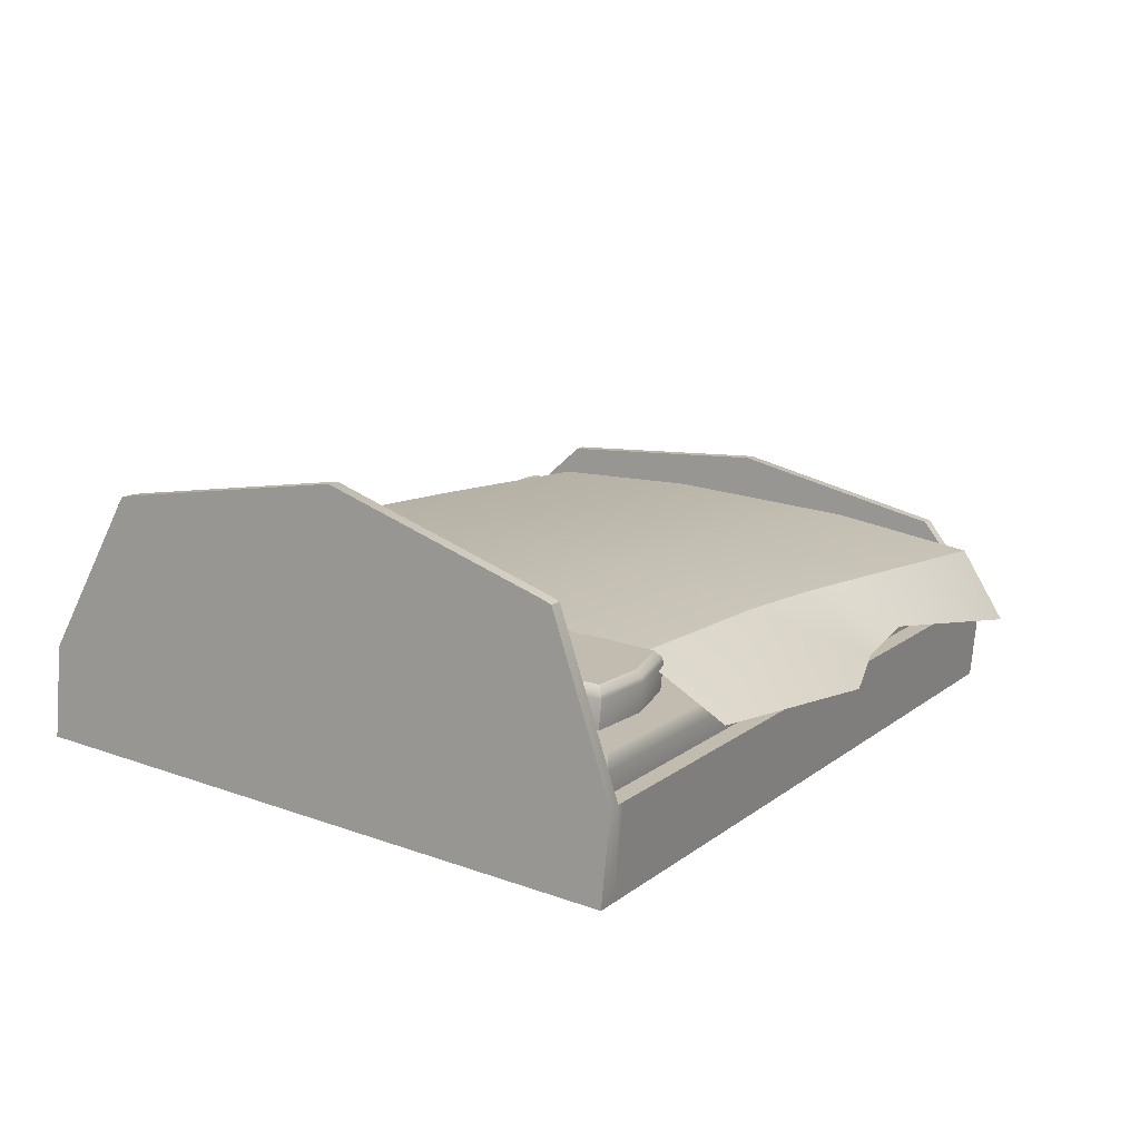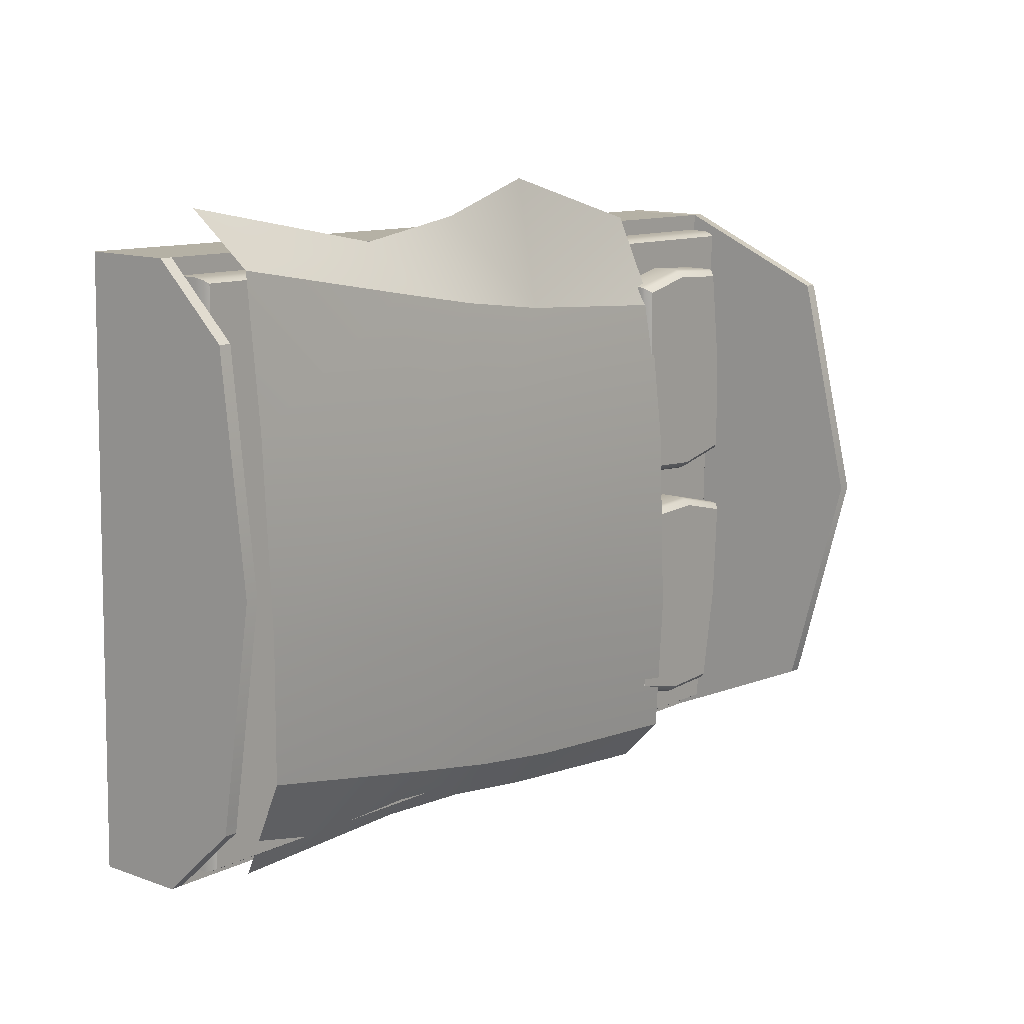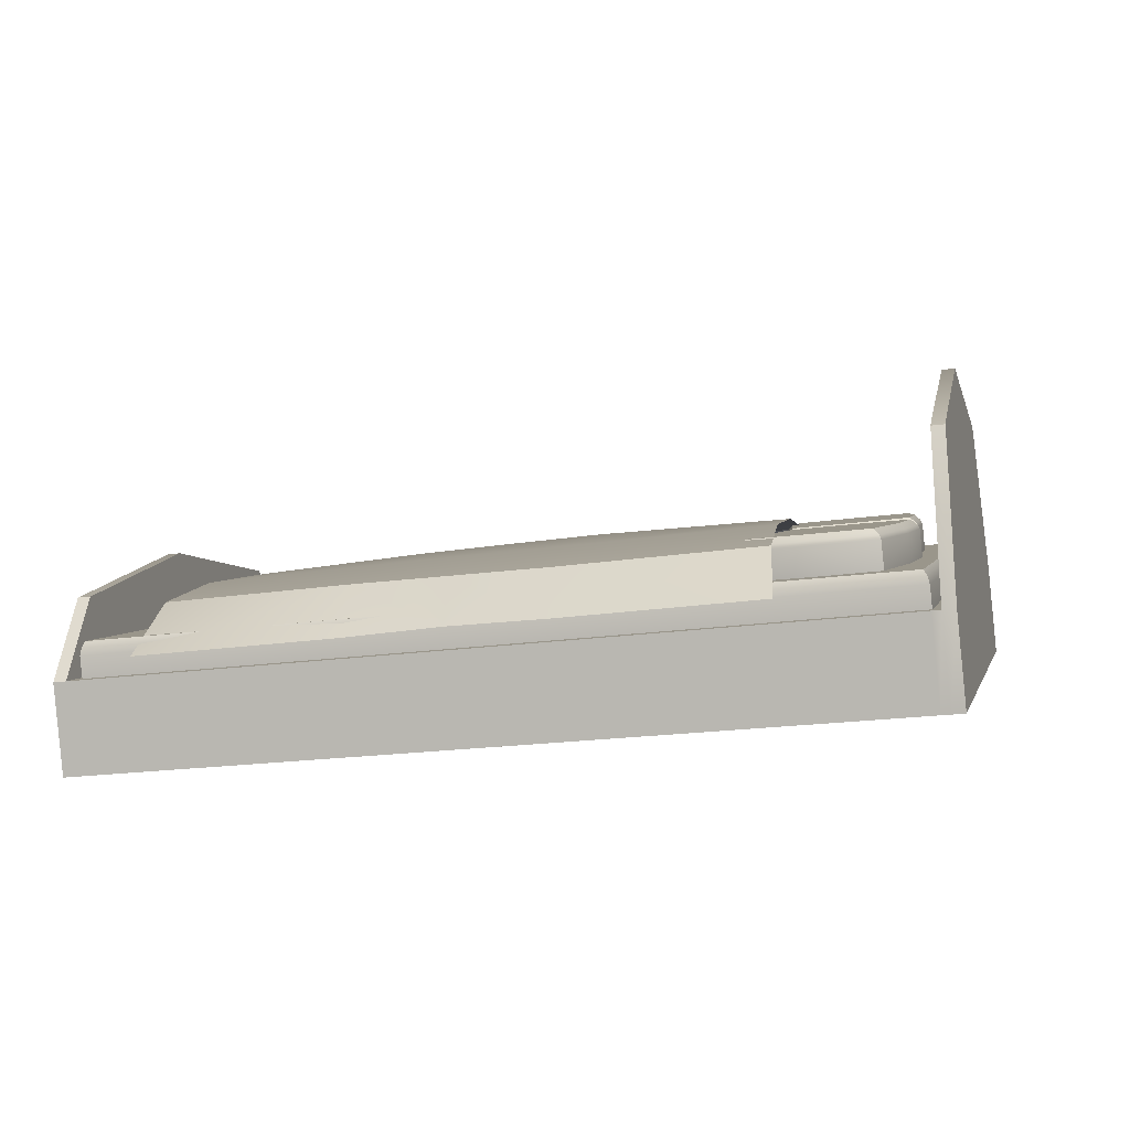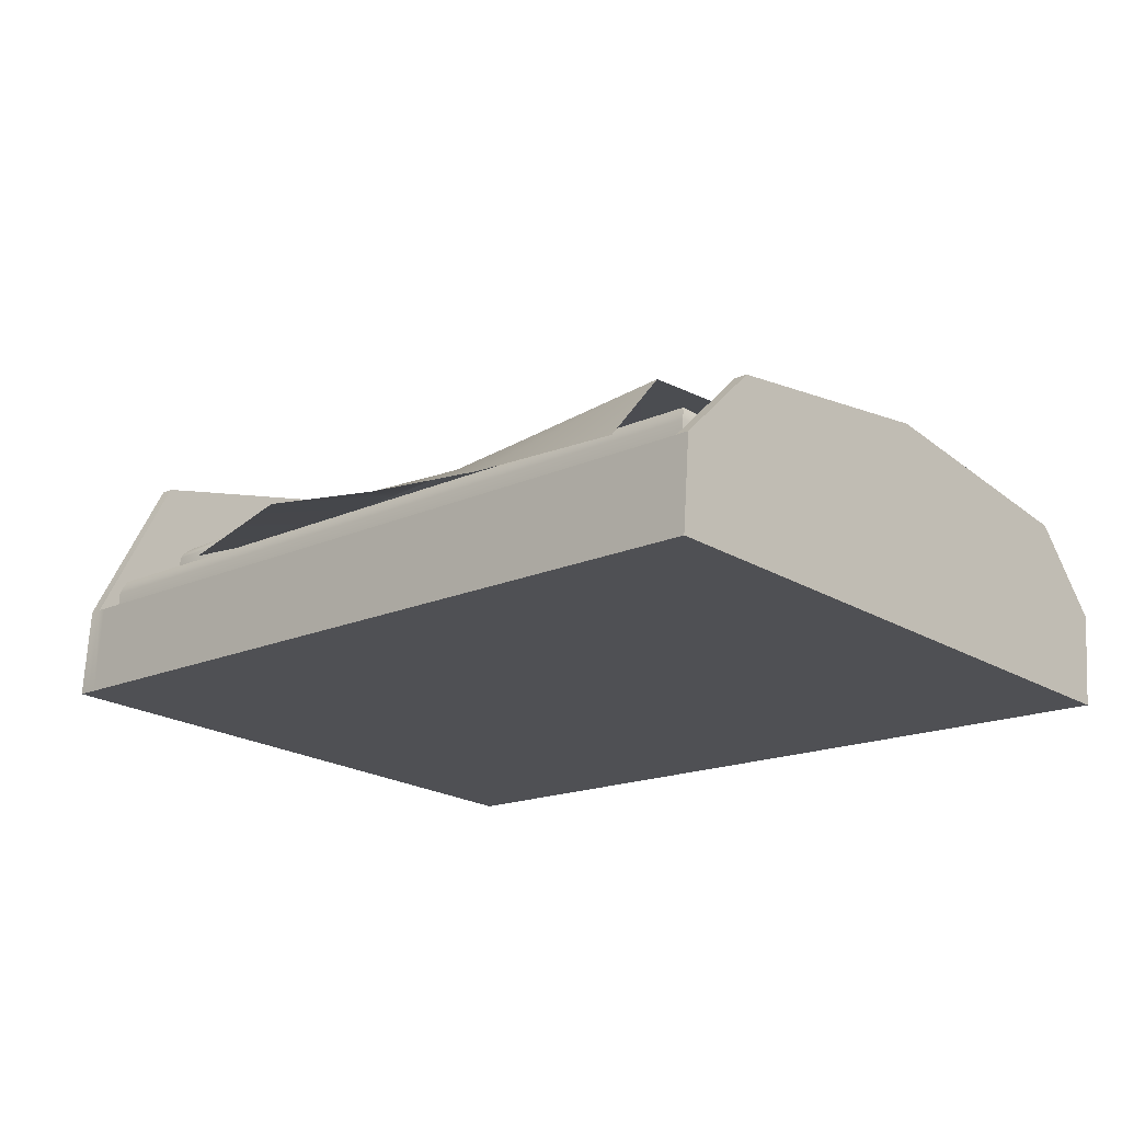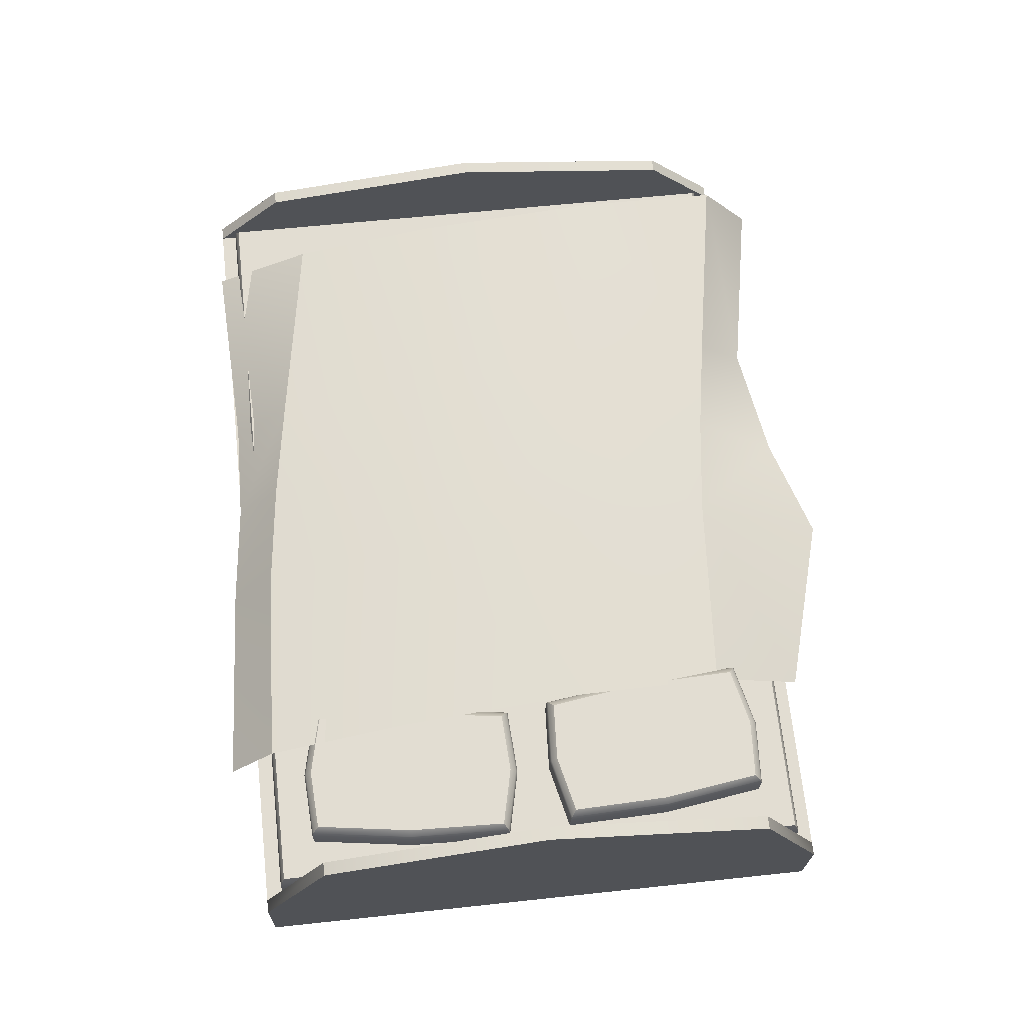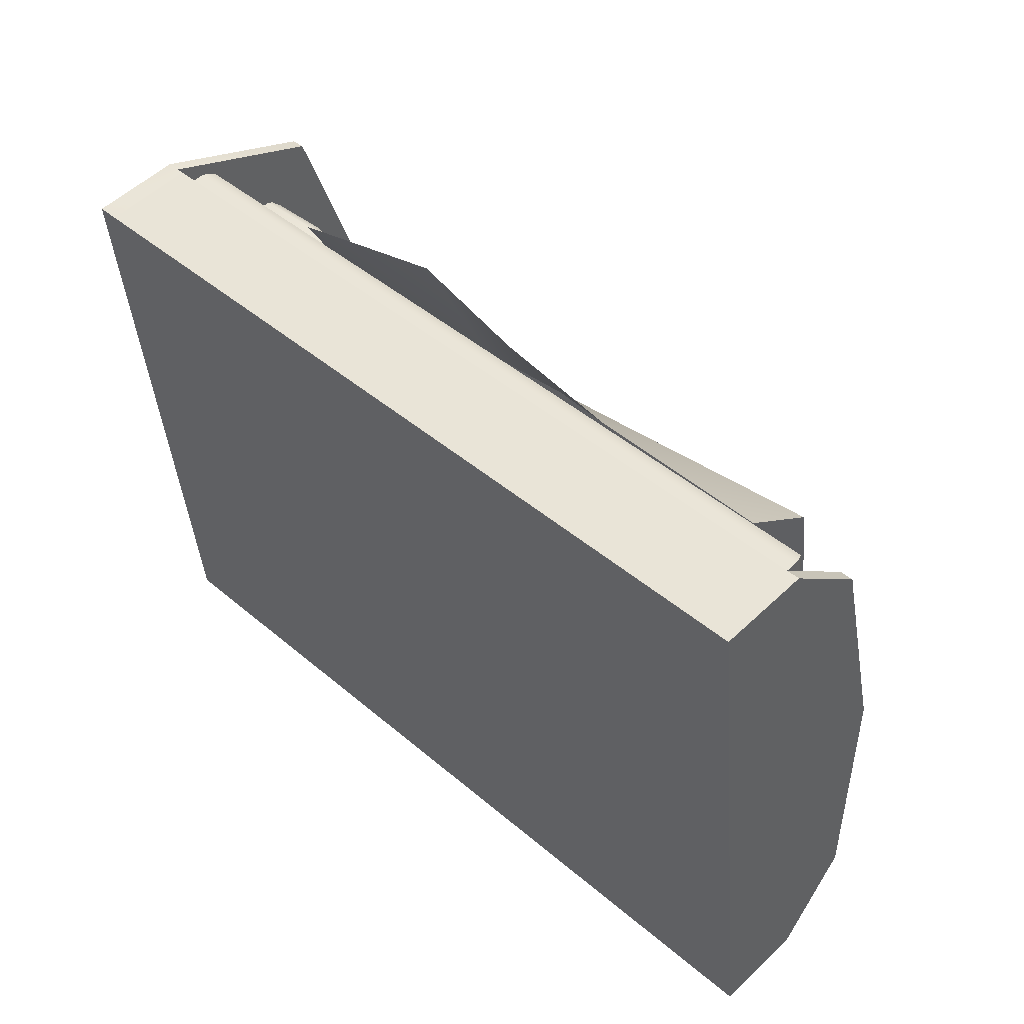
<metadata>
{"format":"obj","ext":"obj","renderer":"f3d","projection":"perspective","resolution":1024,"background":"white","views":[{"elev":20.2,"azim":-63.2,"up":"+Y"},{"elev":16.2,"azim":123.7,"up":"+Z"},{"elev":4.9,"azim":-171.0,"up":"+Y"},{"elev":-24.6,"azim":40.0,"up":"+Y"},{"elev":74.7,"azim":-100.3,"up":"+Y"},{"elev":50.1,"azim":38.6,"up":"+Z"}]}
</metadata>
<code>
v  -0.1586 0.36 0.2245
v  -0.6119 0.4175 0.1121
v  -0.6034 0.4322 0.4526
v  -0.1504 0.3721 0.5651
v  -0.8364 0.4435 0.0583
v  -0.8276 0.4609 0.3984
v  -1.067 0.4696 0.0133
v  -1.524 0.5243 -0.047
v  -1.515 0.5442 0.2952
v  -1.058 0.4892 0.3534
v  -0.604 0.4218 0.8993
v  -0.1518 0.3538 1.012
v  -0.8281 0.452 0.8452
v  -1.516 0.5272 0.7418
v  -1.058 0.4812 0.8003
v  -0.6186 0.3751 1.238
v  -0.1656 0.3149 1.35
v  -0.8427 0.4046 1.184
v  -1.531 0.4816 1.079
v  -1.073 0.4325 1.139
v  -0.16 0.2679 -0.0102
v  -0.622 0.3177 -0.0256
v  -0.8482 0.3483 -0.0485
v  -1.079 0.3735 -0.0924
v  -1.535 0.428 -0.1583
v  -1.556 0.3743 1.288
v  -1.157 0.3293 1.43
v  -0.9095 0.3044 1.368
v  -0.6359 0.2735 1.342
v  -0.1896 0.1569 1.462
v  -1.826 0.4523 0.4947
v  -1.681 0.4354 0.5393
v  -1.673 0.5068 0.5421
v  -1.818 0.5236 0.4975
v  -1.529 0.4195 0.5416
v  -1.522 0.4908 0.5444
v  -1.793 0.5304 0.2574
v  -1.801 0.459 0.2546
v  -1.774 0.5517 0.261
v  -1.798 0.5454 0.4861
v  -1.668 0.5303 0.5259
v  -1.629 0.5357 0.2838
v  -1.478 0.4233 0.3057
v  -1.47 0.4946 0.3085
v  -1.533 0.5161 0.528
v  -1.485 0.5197 0.3067
v  -1.749 0.4628 0.0187
v  -1.742 0.5342 0.0215
v  -1.59 0.5183 0.0238
v  -1.598 0.4469 0.021
v  -1.452 0.43 0.0656
v  -1.445 0.5014 0.0684
v  -1.59 0.5411 0.0418
v  -1.726 0.5553 0.0397
v  -1.461 0.526 0.0816
v  -1.813 0.5328 0.4952
v  -1.672 0.5169 0.5382
v  -1.524 0.5008 0.541
v  -1.473 0.5051 0.3082
v  -1.448 0.5112 0.0715
v  -1.59 0.5282 0.0285
v  -1.738 0.5433 0.0257
v  -1.788 0.5399 0.2584
v  -1.815 0.4264 1.129
v  -1.664 0.4099 1.148
v  -1.657 0.4813 1.15
v  -1.807 0.4978 1.132
v  -1.514 0.3952 1.123
v  -1.506 0.4666 1.126
v  -1.824 0.5089 0.8912
v  -1.831 0.4375 0.8884
v  -1.804 0.5303 0.8917
v  -1.789 0.5199 1.117
v  -1.654 0.5052 1.134
v  -1.658 0.5151 0.889
v  -1.504 0.4036 0.8823
v  -1.497 0.475 0.8851
v  -1.52 0.4921 1.112
v  -1.511 0.4999 0.8863
v  -1.821 0.4459 0.6472
v  -1.814 0.5173 0.65
v  -1.664 0.5025 0.6259
v  -1.671 0.4312 0.6231
v  -1.521 0.4147 0.6416
v  -1.513 0.4861 0.6444
v  -1.661 0.525 0.6441
v  -1.795 0.5381 0.6656
v  -1.527 0.5103 0.6606
v  -1.803 0.507 1.129
v  -1.655 0.4915 1.147
v  -1.509 0.4766 1.123
v  -1.5 0.4854 0.8855
v  -1.516 0.4958 0.6482
v  -1.663 0.5124 0.6305
v  -1.81 0.5263 0.6536
v  -1.819 0.5185 0.8915
v  -1.863 0.4074 -0.1224
v  -1.843 0.4052 -0.1209
v  -1.864 0.1996 -0.1289
v  -1.885 0.2018 -0.1304
v  0.0215 0.2055 0.008
v  0.0186 0.2043 0.047
v  -0.0028 -0.0012 0.039
v  0 -0 -0
v  -1.915 0.205 -0.1324
v  -1.893 0.4105 -0.1244
v  -1.867 0.7671 0.0521
v  -1.868 0.7749 0.0822
v  -1.839 0.7717 0.0843
v  -1.837 0.7639 0.0542
v  -0.0326 0.002 0.0369
v  -0.0298 0.0032 -0.0021
v  -0.0083 0.2087 0.0059
v  -1.866 0.4061 -0.0834
v  -0.0021 0.3756 0.1751
v  0.0276 0.3724 0.1772
v  0.0259 0.3752 0.207
v  -0.0281 0.1841 0.6909
v  -0.0495 -0.0214 0.6829
v  -0.0027 0.4275 0.7004
v  -1.867 0.1984 -0.0899
v  -1.888 0.2006 -0.0914
v  -0.0278 0.2108 0.0046
v  -0.0306 0.2096 0.0436
v  -0.0111 0.2075 0.0449
v  -1.917 0.2038 -0.0934
v  -1.896 0.4093 -0.0854
v  -0.0039 0.3784 0.205
v  -1.891 0.88 0.5776
v  -1.862 0.8768 0.5796
v  -0.0793 -0.0182 0.6808
v  -1.913 0.3859 0.5605
v  -1.914 0.1782 0.5539
v  -1.934 0.1804 0.5525
v  -1.964 0.1836 0.5505
v  -0.0324 0.4307 0.6983
v  -1.943 0.3891 0.5585
v  -0.0578 0.1873 0.6888
v  -0.0773 0.1894 0.6875
v  -1.963 0.1568 1.237
v  -1.942 0.3623 1.245
v  -1.962 0.3645 1.243
v  -1.984 0.159 1.235
v  -0.0776 0.1627 1.374
v  -0.0991 -0.0429 1.366
v  -0.0962 -0.0416 1.327
v  -0.0748 0.1639 1.335
v  -1.992 0.3677 1.241
v  -2.014 0.1622 1.233
v  -1.943 0.7344 1.093
v  -1.913 0.7312 1.095
v  -1.91 0.7409 1.066
v  -1.94 0.7441 1.064
v  -0.1288 -0.0397 1.364
v  -0.126 -0.0385 1.325
v  -0.1074 0.1658 1.372
v  -1.96 0.3657 1.204
v  -0.0479 0.3397 1.218
v  -0.0776 0.3429 1.216
v  -0.0453 0.3444 1.188
v  -1.96 0.158 1.198
v  -1.981 0.1602 1.196
v  -0.124 0.1692 1.331
v  -0.1269 0.1679 1.37
v  -0.1045 0.1671 1.333
v  -1.989 0.3689 1.202
v  -2.011 0.1634 1.194
v  -0.0751 0.3476 1.186
v  -0.0493 0.0053 -0.0034
v  -0.0521 0.0041 0.0356
v  -1.846 0.4039 -0.0819
v  -0.0988 -0.0162 0.6795
v  -1.892 0.3837 0.5619
v  -0.1483 -0.0376 1.362
v  -0.1455 -0.0364 1.323
v  -1.939 0.3635 1.206
v  -1.827 0.4822 -0.0672
v  -1.873 0.4623 0.5658
v  -0.0799 0.2703 0.6898
v  -0.0339 0.2902 0.0569
v  -1.919 0.4425 1.199
v  -0.1258 0.2504 1.323
v  -0.1188 0.219 1.333
v  -1.934 0.4134 1.208
v  -0.0721 0.2393 0.6894
v  -0.0254 0.2595 0.0455
v  -1.84 0.4538 -0.08
v  -1.887 0.4336 0.5639
v  -1.927 0.4309 1.204
v  -0.1209 0.2374 1.329
v  -0.0749 0.2584 0.6898
v  -0.0282 0.2776 0.0502
v  -1.835 0.471 -0.0747
v  -1.88 0.4518 0.5649
o Bed003
g Bed003
f 1 2 3
f 3 4 1
f 2 5 6
f 6 3 2
f 7 8 9
f 9 10 7
f 4 3 11
f 11 12 4
f 3 6 13
f 13 11 3
f 10 9 14
f 14 15 10
f 12 11 16
f 16 17 12
f 11 13 18
f 18 16 11
f 15 14 19
f 19 20 15
f 21 22 2
f 2 1 21
f 23 5 2
f 2 22 23
f 24 25 8
f 8 7 24
f 26 27 20
f 20 19 26
f 28 18 20
f 20 27 28
f 29 30 17
f 17 16 29
f 5 7 10
f 10 6 5
f 10 15 13
f 13 6 10
f 13 15 20
f 20 18 13
f 24 7 5
f 5 23 24
f 29 16 18
f 18 28 29
f 31 32 33
f 33 34 31
f 35 36 33
f 33 32 35
f 31 34 37
f 37 38 31
f 39 40 41
f 41 42 39
f 36 35 43
f 43 44 36
f 42 41 45
f 45 46 42
f 47 48 49
f 49 50 47
f 51 50 49
f 49 52 51
f 47 38 37
f 37 48 47
f 39 42 53
f 53 54 39
f 52 44 43
f 43 51 52
f 42 46 55
f 55 53 42
f 56 57 41
f 41 40 56
f 57 58 45
f 45 41 57
f 58 59 46
f 46 45 58
f 59 60 55
f 55 46 59
f 60 61 53
f 53 55 60
f 61 62 54
f 54 53 61
f 62 63 39
f 39 54 62
f 63 56 40
f 40 39 63
f 56 34 33
f 33 57 56
f 58 36 44
f 44 59 58
f 57 33 36
f 36 58 57
f 63 37 34
f 34 56 63
f 61 49 48
f 48 62 61
f 60 52 49
f 49 61 60
f 62 48 37
f 37 63 62
f 59 44 52
f 52 60 59
f 64 65 66
f 66 67 64
f 68 69 66
f 66 65 68
f 64 67 70
f 70 71 64
f 72 73 74
f 74 75 72
f 69 68 76
f 76 77 69
f 75 74 78
f 78 79 75
f 80 81 82
f 82 83 80
f 84 83 82
f 82 85 84
f 80 71 70
f 70 81 80
f 72 75 86
f 86 87 72
f 85 77 76
f 76 84 85
f 75 79 88
f 88 86 75
f 89 90 74
f 74 73 89
f 90 91 78
f 78 74 90
f 91 92 79
f 79 78 91
f 92 93 88
f 88 79 92
f 93 94 86
f 86 88 93
f 94 95 87
f 87 86 94
f 95 96 72
f 72 87 95
f 96 89 73
f 73 72 96
f 89 67 66
f 66 90 89
f 91 69 77
f 77 92 91
f 90 66 69
f 69 91 90
f 96 70 67
f 67 89 96
f 94 82 81
f 81 95 94
f 93 85 82
f 82 94 93
f 95 81 70
f 70 96 95
f 92 77 85
f 85 93 92
f 97 98 99
f 99 100 97
f 101 102 103
f 103 104 101
f 100 105 106
f 106 97 100
f 107 108 109
f 109 110 107
f 104 103 111
f 111 112 104
f 113 101 104
f 104 112 113
f 110 109 114
f 114 97 110
f 106 107 110
f 110 97 106
f 113 115 116
f 116 101 113
f 116 117 102
f 102 101 116
f 118 119 103
f 103 102 118
f 117 120 118
f 118 102 117
f 100 99 121
f 121 122 100
f 113 123 124
f 124 125 113
f 106 105 126
f 126 127 106
f 105 100 122
f 122 126 105
f 116 115 128
f 128 117 116
f 107 106 127
f 127 108 107
f 115 113 125
f 125 128 115
f 109 108 129
f 129 130 109
f 111 103 119
f 119 131 111
f 132 114 109
f 109 130 132
f 122 121 133
f 133 134 122
f 126 122 134
f 134 135 126
f 117 128 136
f 136 120 117
f 108 127 137
f 137 129 108
f 128 125 138
f 138 136 128
f 125 124 139
f 139 138 125
f 127 126 135
f 135 137 127
f 140 141 142
f 142 143 140
f 144 145 146
f 146 147 144
f 143 142 148
f 148 149 143
f 150 151 152
f 152 153 150
f 145 154 155
f 155 146 145
f 156 154 145
f 145 144 156
f 151 142 157
f 157 152 151
f 148 142 151
f 151 150 148
f 156 144 158
f 158 159 156
f 158 144 147
f 147 160 158
f 118 147 146
f 146 119 118
f 160 147 118
f 118 120 160
f 161 140 143
f 143 162 161
f 163 164 156
f 156 165 163
f 148 166 167
f 167 149 148
f 149 167 162
f 162 143 149
f 158 160 168
f 168 159 158
f 150 153 166
f 166 148 150
f 159 168 165
f 165 156 159
f 152 130 129
f 129 153 152
f 155 131 119
f 119 146 155
f 132 130 152
f 152 157 132
f 133 161 162
f 162 134 133
f 167 135 134
f 134 162 167
f 160 120 136
f 136 168 160
f 153 129 137
f 137 166 153
f 168 136 138
f 138 165 168
f 139 163 165
f 165 138 139
f 166 137 135
f 135 167 166
f 123 169 99
f 99 98 123
f 169 170 121
f 121 99 169
f 97 114 171
f 171 98 97
f 170 172 133
f 133 121 170
f 114 132 173
f 173 171 114
f 174 164 141
f 141 140 174
f 175 174 140
f 140 161 175
f 157 142 141
f 141 176 157
f 172 175 161
f 161 133 172
f 132 157 176
f 176 173 132
f 98 171 124
f 124 123 98
f 177 178 179
f 179 180 177
f 176 141 164
f 164 163 176
f 178 181 182
f 182 179 178
f 113 112 169
f 169 123 113
f 112 111 170
f 170 169 112
f 111 131 172
f 172 170 111
f 154 156 164
f 164 174 154
f 155 154 174
f 174 175 155
f 131 155 175
f 175 172 131
f 176 163 183
f 183 184 176
f 163 139 185
f 185 183 163
f 139 124 186
f 186 185 139
f 124 171 187
f 187 186 124
f 171 173 188
f 188 187 171
f 173 176 184
f 184 188 173
f 189 190 182
f 182 181 189
f 190 191 179
f 179 182 190
f 191 192 180
f 180 179 191
f 192 193 177
f 177 180 192
f 193 194 178
f 178 177 193
f 194 189 181
f 181 178 194
f 189 184 183
f 183 190 189
f 190 183 185
f 185 191 190
f 191 185 186
f 186 192 191
f 192 186 187
f 187 193 192
f 193 187 188
f 188 194 193
f 194 188 184
f 184 189 194

</code>
